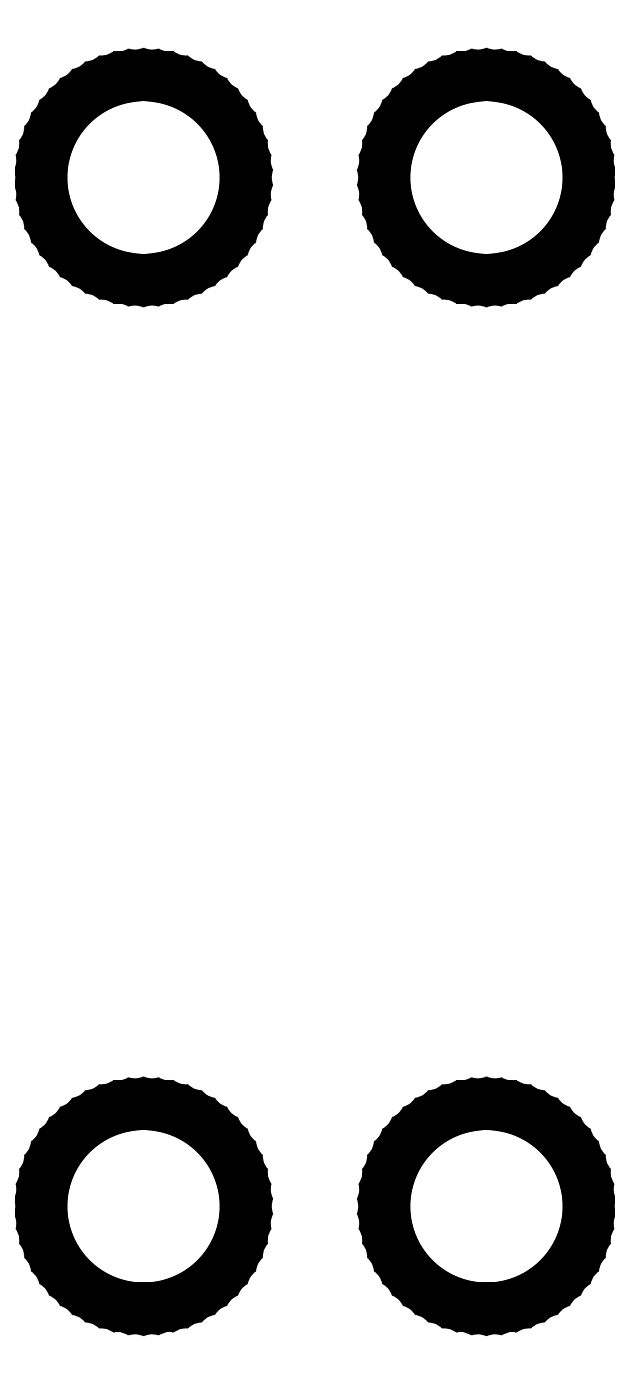
<metadata>
{"format":"dxf","ext":"dxf","renderer":"ezdxf+matplotlib","layout":"modelspace","background":"white","min_lineweight":24,"dpi":150}
</metadata>
<code>
0
SECTION
2
ENTITIES
0
LINE
8
BLACK
10
0.2255
20
0.3163
11
0.2389
21
0.3131
0
LINE
8
BLACK
10
0.2389
20
0.3131
11
0.2518
21
0.3085
0
LINE
8
BLACK
10
0.2518
20
0.3085
11
0.2641
21
0.3023
0
LINE
8
BLACK
10
0.2641
20
0.3023
11
0.2755
21
0.2947
0
LINE
8
BLACK
10
0.2755
20
0.2947
11
0.2861
21
0.2859
0
LINE
8
BLACK
10
0.2861
20
0.2859
11
0.2955
21
0.2759
0
LINE
8
BLACK
10
0.2955
20
0.2759
11
0.3037
21
0.2649
0
LINE
8
BLACK
10
0.3037
20
0.2649
11
0.3105
21
0.253
0
LINE
8
BLACK
10
0.3105
20
0.253
11
0.316
21
0.2404
0
LINE
8
BLACK
10
0.316
20
0.2404
11
0.3199
21
0.2272
0
LINE
8
BLACK
10
0.3199
20
0.2272
11
0.3223
21
0.2137
0
LINE
8
BLACK
10
0.3223
20
0.2137
11
0.3231
21
0.2
0
LINE
8
BLACK
10
0.3231
20
0.2
11
0.3223
21
0.1863
0
LINE
8
BLACK
10
0.3223
20
0.1863
11
0.3199
21
0.1728
0
LINE
8
BLACK
10
0.3199
20
0.1728
11
0.316
21
0.1596
0
LINE
8
BLACK
10
0.316
20
0.1596
11
0.3105
21
0.147
0
LINE
8
BLACK
10
0.3105
20
0.147
11
0.3037
21
0.1351
0
LINE
8
BLACK
10
0.3037
20
0.1351
11
0.2955
21
0.1241
0
LINE
8
BLACK
10
0.2955
20
0.1241
11
0.2861
21
0.1141
0
LINE
8
BLACK
10
0.2861
20
0.1141
11
0.2755
21
0.1053
0
LINE
8
BLACK
10
0.2755
20
0.1053
11
0.2641
21
0.09771
0
LINE
8
BLACK
10
0.2641
20
0.09771
11
0.2518
21
0.09155
0
LINE
8
BLACK
10
0.2518
20
0.09155
11
0.2389
21
0.08685
0
LINE
8
BLACK
10
0.2389
20
0.08685
11
0.2255
21
0.08368
0
LINE
8
BLACK
10
0.2255
20
0.08368
11
0.2119
21
0.08209
0
LINE
8
BLACK
10
0.2119
20
0.08209
11
0.1981
21
0.08209
0
LINE
8
BLACK
10
0.1981
20
0.08209
11
0.1845
21
0.08368
0
LINE
8
BLACK
10
0.1845
20
0.08368
11
0.1711
21
0.08685
0
LINE
8
BLACK
10
0.1711
20
0.08685
11
0.1582
21
0.09155
0
LINE
8
BLACK
10
0.1582
20
0.09155
11
0.1459
21
0.09771
0
LINE
8
BLACK
10
0.1459
20
0.09771
11
0.1345
21
0.1053
0
LINE
8
BLACK
10
0.1345
20
0.1053
11
0.1239
21
0.1141
0
LINE
8
BLACK
10
0.1239
20
0.1141
11
0.1145
21
0.1241
0
LINE
8
BLACK
10
0.1145
20
0.1241
11
0.1063
21
0.1351
0
LINE
8
BLACK
10
0.1063
20
0.1351
11
0.09945
21
0.147
0
LINE
8
BLACK
10
0.09945
20
0.147
11
0.09401
21
0.1596
0
LINE
8
BLACK
10
0.09401
20
0.1596
11
0.09007
21
0.1728
0
LINE
8
BLACK
10
0.09007
20
0.1728
11
0.08769
21
0.1863
0
LINE
8
BLACK
10
0.08769
20
0.1863
11
0.08689
21
0.2
0
LINE
8
BLACK
10
0.08689
20
0.2
11
0.08769
21
0.2137
0
LINE
8
BLACK
10
0.08769
20
0.2137
11
0.09007
21
0.2272
0
LINE
8
BLACK
10
0.09007
20
0.2272
11
0.09401
21
0.2404
0
LINE
8
BLACK
10
0.09401
20
0.2404
11
0.09945
21
0.253
0
LINE
8
BLACK
10
0.09945
20
0.253
11
0.1063
21
0.2649
0
LINE
8
BLACK
10
0.1063
20
0.2649
11
0.1145
21
0.2759
0
LINE
8
BLACK
10
0.1145
20
0.2759
11
0.1239
21
0.2859
0
LINE
8
BLACK
10
0.1239
20
0.2859
11
0.1345
21
0.2947
0
LINE
8
BLACK
10
0.1345
20
0.2947
11
0.1459
21
0.3023
0
LINE
8
BLACK
10
0.1459
20
0.3023
11
0.1582
21
0.3085
0
LINE
8
BLACK
10
0.1582
20
0.3085
11
0.1711
21
0.3131
0
LINE
8
BLACK
10
0.1711
20
0.3131
11
0.1845
21
0.3163
0
LINE
8
BLACK
10
0.1845
20
0.3163
11
0.1981
21
0.3179
0
LINE
8
BLACK
10
0.1981
20
0.3179
11
0.2119
21
0.3179
0
LINE
8
BLACK
10
0.2119
20
0.3179
11
0.2255
21
0.3163
0
LINE
8
BLACK
10
0.6255
20
0.3163
11
0.6389
21
0.3131
0
LINE
8
BLACK
10
0.6389
20
0.3131
11
0.6518
21
0.3085
0
LINE
8
BLACK
10
0.6518
20
0.3085
11
0.6641
21
0.3023
0
LINE
8
BLACK
10
0.6641
20
0.3023
11
0.6755
21
0.2947
0
LINE
8
BLACK
10
0.6755
20
0.2947
11
0.6861
21
0.2859
0
LINE
8
BLACK
10
0.6861
20
0.2859
11
0.6955
21
0.2759
0
LINE
8
BLACK
10
0.6955
20
0.2759
11
0.7037
21
0.2649
0
LINE
8
BLACK
10
0.7037
20
0.2649
11
0.7105
21
0.253
0
LINE
8
BLACK
10
0.7105
20
0.253
11
0.716
21
0.2404
0
LINE
8
BLACK
10
0.716
20
0.2404
11
0.7199
21
0.2272
0
LINE
8
BLACK
10
0.7199
20
0.2272
11
0.7223
21
0.2137
0
LINE
8
BLACK
10
0.7223
20
0.2137
11
0.7231
21
0.2
0
LINE
8
BLACK
10
0.7231
20
0.2
11
0.7223
21
0.1863
0
LINE
8
BLACK
10
0.7223
20
0.1863
11
0.7199
21
0.1728
0
LINE
8
BLACK
10
0.7199
20
0.1728
11
0.716
21
0.1596
0
LINE
8
BLACK
10
0.716
20
0.1596
11
0.7105
21
0.147
0
LINE
8
BLACK
10
0.7105
20
0.147
11
0.7037
21
0.1351
0
LINE
8
BLACK
10
0.7037
20
0.1351
11
0.6955
21
0.1241
0
LINE
8
BLACK
10
0.6955
20
0.1241
11
0.6861
21
0.1141
0
LINE
8
BLACK
10
0.6861
20
0.1141
11
0.6755
21
0.1053
0
LINE
8
BLACK
10
0.6755
20
0.1053
11
0.6641
21
0.09771
0
LINE
8
BLACK
10
0.6641
20
0.09771
11
0.6518
21
0.09155
0
LINE
8
BLACK
10
0.6518
20
0.09155
11
0.6389
21
0.08685
0
LINE
8
BLACK
10
0.6389
20
0.08685
11
0.6255
21
0.08368
0
LINE
8
BLACK
10
0.6255
20
0.08368
11
0.6119
21
0.08209
0
LINE
8
BLACK
10
0.6119
20
0.08209
11
0.5981
21
0.08209
0
LINE
8
BLACK
10
0.5981
20
0.08209
11
0.5845
21
0.08368
0
LINE
8
BLACK
10
0.5845
20
0.08368
11
0.5711
21
0.08685
0
LINE
8
BLACK
10
0.5711
20
0.08685
11
0.5582
21
0.09155
0
LINE
8
BLACK
10
0.5582
20
0.09155
11
0.5459
21
0.09771
0
LINE
8
BLACK
10
0.5459
20
0.09771
11
0.5345
21
0.1053
0
LINE
8
BLACK
10
0.5345
20
0.1053
11
0.5239
21
0.1141
0
LINE
8
BLACK
10
0.5239
20
0.1141
11
0.5145
21
0.1241
0
LINE
8
BLACK
10
0.5145
20
0.1241
11
0.5063
21
0.1351
0
LINE
8
BLACK
10
0.5063
20
0.1351
11
0.4995
21
0.147
0
LINE
8
BLACK
10
0.4995
20
0.147
11
0.494
21
0.1596
0
LINE
8
BLACK
10
0.494
20
0.1596
11
0.4901
21
0.1728
0
LINE
8
BLACK
10
0.4901
20
0.1728
11
0.4877
21
0.1863
0
LINE
8
BLACK
10
0.4877
20
0.1863
11
0.4869
21
0.2
0
LINE
8
BLACK
10
0.4869
20
0.2
11
0.4877
21
0.2137
0
LINE
8
BLACK
10
0.4877
20
0.2137
11
0.4901
21
0.2272
0
LINE
8
BLACK
10
0.4901
20
0.2272
11
0.494
21
0.2404
0
LINE
8
BLACK
10
0.494
20
0.2404
11
0.4995
21
0.253
0
LINE
8
BLACK
10
0.4995
20
0.253
11
0.5063
21
0.2649
0
LINE
8
BLACK
10
0.5063
20
0.2649
11
0.5145
21
0.2759
0
LINE
8
BLACK
10
0.5145
20
0.2759
11
0.5239
21
0.2859
0
LINE
8
BLACK
10
0.5239
20
0.2859
11
0.5345
21
0.2947
0
LINE
8
BLACK
10
0.5345
20
0.2947
11
0.5459
21
0.3023
0
LINE
8
BLACK
10
0.5459
20
0.3023
11
0.5582
21
0.3085
0
LINE
8
BLACK
10
0.5582
20
0.3085
11
0.5711
21
0.3131
0
LINE
8
BLACK
10
0.5711
20
0.3131
11
0.5845
21
0.3163
0
LINE
8
BLACK
10
0.5845
20
0.3163
11
0.5981
21
0.3179
0
LINE
8
BLACK
10
0.5981
20
0.3179
11
0.6119
21
0.3179
0
LINE
8
BLACK
10
0.6119
20
0.3179
11
0.6255
21
0.3163
0
LINE
8
BLACK
10
0.2255
20
1.516
11
0.2389
21
1.513
0
LINE
8
BLACK
10
0.2389
20
1.513
11
0.2518
21
1.508
0
LINE
8
BLACK
10
0.2518
20
1.508
11
0.2641
21
1.502
0
LINE
8
BLACK
10
0.2641
20
1.502
11
0.2755
21
1.495
0
LINE
8
BLACK
10
0.2755
20
1.495
11
0.2861
21
1.486
0
LINE
8
BLACK
10
0.2861
20
1.486
11
0.2955
21
1.476
0
LINE
8
BLACK
10
0.2955
20
1.476
11
0.3037
21
1.465
0
LINE
8
BLACK
10
0.3037
20
1.465
11
0.3105
21
1.453
0
LINE
8
BLACK
10
0.3105
20
1.453
11
0.316
21
1.44
0
LINE
8
BLACK
10
0.316
20
1.44
11
0.3199
21
1.427
0
LINE
8
BLACK
10
0.3199
20
1.427
11
0.3223
21
1.414
0
LINE
8
BLACK
10
0.3223
20
1.414
11
0.3231
21
1.4
0
LINE
8
BLACK
10
0.3231
20
1.4
11
0.3223
21
1.386
0
LINE
8
BLACK
10
0.3223
20
1.386
11
0.3199
21
1.373
0
LINE
8
BLACK
10
0.3199
20
1.373
11
0.316
21
1.36
0
LINE
8
BLACK
10
0.316
20
1.36
11
0.3105
21
1.347
0
LINE
8
BLACK
10
0.3105
20
1.347
11
0.3037
21
1.335
0
LINE
8
BLACK
10
0.3037
20
1.335
11
0.2955
21
1.324
0
LINE
8
BLACK
10
0.2955
20
1.324
11
0.2861
21
1.314
0
LINE
8
BLACK
10
0.2861
20
1.314
11
0.2755
21
1.305
0
LINE
8
BLACK
10
0.2755
20
1.305
11
0.2641
21
1.298
0
LINE
8
BLACK
10
0.2641
20
1.298
11
0.2518
21
1.292
0
LINE
8
BLACK
10
0.2518
20
1.292
11
0.2389
21
1.287
0
LINE
8
BLACK
10
0.2389
20
1.287
11
0.2255
21
1.284
0
LINE
8
BLACK
10
0.2255
20
1.284
11
0.2119
21
1.282
0
LINE
8
BLACK
10
0.2119
20
1.282
11
0.1981
21
1.282
0
LINE
8
BLACK
10
0.1981
20
1.282
11
0.1845
21
1.284
0
LINE
8
BLACK
10
0.1845
20
1.284
11
0.1711
21
1.287
0
LINE
8
BLACK
10
0.1711
20
1.287
11
0.1582
21
1.292
0
LINE
8
BLACK
10
0.1582
20
1.292
11
0.1459
21
1.298
0
LINE
8
BLACK
10
0.1459
20
1.298
11
0.1345
21
1.305
0
LINE
8
BLACK
10
0.1345
20
1.305
11
0.1239
21
1.314
0
LINE
8
BLACK
10
0.1239
20
1.314
11
0.1145
21
1.324
0
LINE
8
BLACK
10
0.1145
20
1.324
11
0.1063
21
1.335
0
LINE
8
BLACK
10
0.1063
20
1.335
11
0.09945
21
1.347
0
LINE
8
BLACK
10
0.09945
20
1.347
11
0.09401
21
1.36
0
LINE
8
BLACK
10
0.09401
20
1.36
11
0.09007
21
1.373
0
LINE
8
BLACK
10
0.09007
20
1.373
11
0.08769
21
1.386
0
LINE
8
BLACK
10
0.08769
20
1.386
11
0.08689
21
1.4
0
LINE
8
BLACK
10
0.08689
20
1.4
11
0.08769
21
1.414
0
LINE
8
BLACK
10
0.08769
20
1.414
11
0.09007
21
1.427
0
LINE
8
BLACK
10
0.09007
20
1.427
11
0.09401
21
1.44
0
LINE
8
BLACK
10
0.09401
20
1.44
11
0.09945
21
1.453
0
LINE
8
BLACK
10
0.09945
20
1.453
11
0.1063
21
1.465
0
LINE
8
BLACK
10
0.1063
20
1.465
11
0.1145
21
1.476
0
LINE
8
BLACK
10
0.1145
20
1.476
11
0.1239
21
1.486
0
LINE
8
BLACK
10
0.1239
20
1.486
11
0.1345
21
1.495
0
LINE
8
BLACK
10
0.1345
20
1.495
11
0.1459
21
1.502
0
LINE
8
BLACK
10
0.1459
20
1.502
11
0.1582
21
1.508
0
LINE
8
BLACK
10
0.1582
20
1.508
11
0.1711
21
1.513
0
LINE
8
BLACK
10
0.1711
20
1.513
11
0.1845
21
1.516
0
LINE
8
BLACK
10
0.1845
20
1.516
11
0.1981
21
1.518
0
LINE
8
BLACK
10
0.1981
20
1.518
11
0.2119
21
1.518
0
LINE
8
BLACK
10
0.2119
20
1.518
11
0.2255
21
1.516
0
LINE
8
BLACK
10
0.6255
20
1.516
11
0.6389
21
1.513
0
LINE
8
BLACK
10
0.6389
20
1.513
11
0.6518
21
1.508
0
LINE
8
BLACK
10
0.6518
20
1.508
11
0.6641
21
1.502
0
LINE
8
BLACK
10
0.6641
20
1.502
11
0.6755
21
1.495
0
LINE
8
BLACK
10
0.6755
20
1.495
11
0.6861
21
1.486
0
LINE
8
BLACK
10
0.6861
20
1.486
11
0.6955
21
1.476
0
LINE
8
BLACK
10
0.6955
20
1.476
11
0.7037
21
1.465
0
LINE
8
BLACK
10
0.7037
20
1.465
11
0.7105
21
1.453
0
LINE
8
BLACK
10
0.7105
20
1.453
11
0.716
21
1.44
0
LINE
8
BLACK
10
0.716
20
1.44
11
0.7199
21
1.427
0
LINE
8
BLACK
10
0.7199
20
1.427
11
0.7223
21
1.414
0
LINE
8
BLACK
10
0.7223
20
1.414
11
0.7231
21
1.4
0
LINE
8
BLACK
10
0.7231
20
1.4
11
0.7223
21
1.386
0
LINE
8
BLACK
10
0.7223
20
1.386
11
0.7199
21
1.373
0
LINE
8
BLACK
10
0.7199
20
1.373
11
0.716
21
1.36
0
LINE
8
BLACK
10
0.716
20
1.36
11
0.7105
21
1.347
0
LINE
8
BLACK
10
0.7105
20
1.347
11
0.7037
21
1.335
0
LINE
8
BLACK
10
0.7037
20
1.335
11
0.6955
21
1.324
0
LINE
8
BLACK
10
0.6955
20
1.324
11
0.6861
21
1.314
0
LINE
8
BLACK
10
0.6861
20
1.314
11
0.6755
21
1.305
0
LINE
8
BLACK
10
0.6755
20
1.305
11
0.6641
21
1.298
0
LINE
8
BLACK
10
0.6641
20
1.298
11
0.6518
21
1.292
0
LINE
8
BLACK
10
0.6518
20
1.292
11
0.6389
21
1.287
0
LINE
8
BLACK
10
0.6389
20
1.287
11
0.6255
21
1.284
0
LINE
8
BLACK
10
0.6255
20
1.284
11
0.6119
21
1.282
0
LINE
8
BLACK
10
0.6119
20
1.282
11
0.5981
21
1.282
0
LINE
8
BLACK
10
0.5981
20
1.282
11
0.5845
21
1.284
0
LINE
8
BLACK
10
0.5845
20
1.284
11
0.5711
21
1.287
0
LINE
8
BLACK
10
0.5711
20
1.287
11
0.5582
21
1.292
0
LINE
8
BLACK
10
0.5582
20
1.292
11
0.5459
21
1.298
0
LINE
8
BLACK
10
0.5459
20
1.298
11
0.5345
21
1.305
0
LINE
8
BLACK
10
0.5345
20
1.305
11
0.5239
21
1.314
0
LINE
8
BLACK
10
0.5239
20
1.314
11
0.5145
21
1.324
0
LINE
8
BLACK
10
0.5145
20
1.324
11
0.5063
21
1.335
0
LINE
8
BLACK
10
0.5063
20
1.335
11
0.4995
21
1.347
0
LINE
8
BLACK
10
0.4995
20
1.347
11
0.494
21
1.36
0
LINE
8
BLACK
10
0.494
20
1.36
11
0.4901
21
1.373
0
LINE
8
BLACK
10
0.4901
20
1.373
11
0.4877
21
1.386
0
LINE
8
BLACK
10
0.4877
20
1.386
11
0.4869
21
1.4
0
LINE
8
BLACK
10
0.4869
20
1.4
11
0.4877
21
1.414
0
LINE
8
BLACK
10
0.4877
20
1.414
11
0.4901
21
1.427
0
LINE
8
BLACK
10
0.4901
20
1.427
11
0.494
21
1.44
0
LINE
8
BLACK
10
0.494
20
1.44
11
0.4995
21
1.453
0
LINE
8
BLACK
10
0.4995
20
1.453
11
0.5063
21
1.465
0
LINE
8
BLACK
10
0.5063
20
1.465
11
0.5145
21
1.476
0
LINE
8
BLACK
10
0.5145
20
1.476
11
0.5239
21
1.486
0
LINE
8
BLACK
10
0.5239
20
1.486
11
0.5345
21
1.495
0
LINE
8
BLACK
10
0.5345
20
1.495
11
0.5459
21
1.502
0
LINE
8
BLACK
10
0.5459
20
1.502
11
0.5582
21
1.508
0
LINE
8
BLACK
10
0.5582
20
1.508
11
0.5711
21
1.513
0
LINE
8
BLACK
10
0.5711
20
1.513
11
0.5845
21
1.516
0
LINE
8
BLACK
10
0.5845
20
1.516
11
0.5981
21
1.518
0
LINE
8
BLACK
10
0.5981
20
1.518
11
0.6119
21
1.518
0
LINE
8
BLACK
10
0.6119
20
1.518
11
0.6255
21
1.516
0
ENDSEC
0
EOF

</code>
